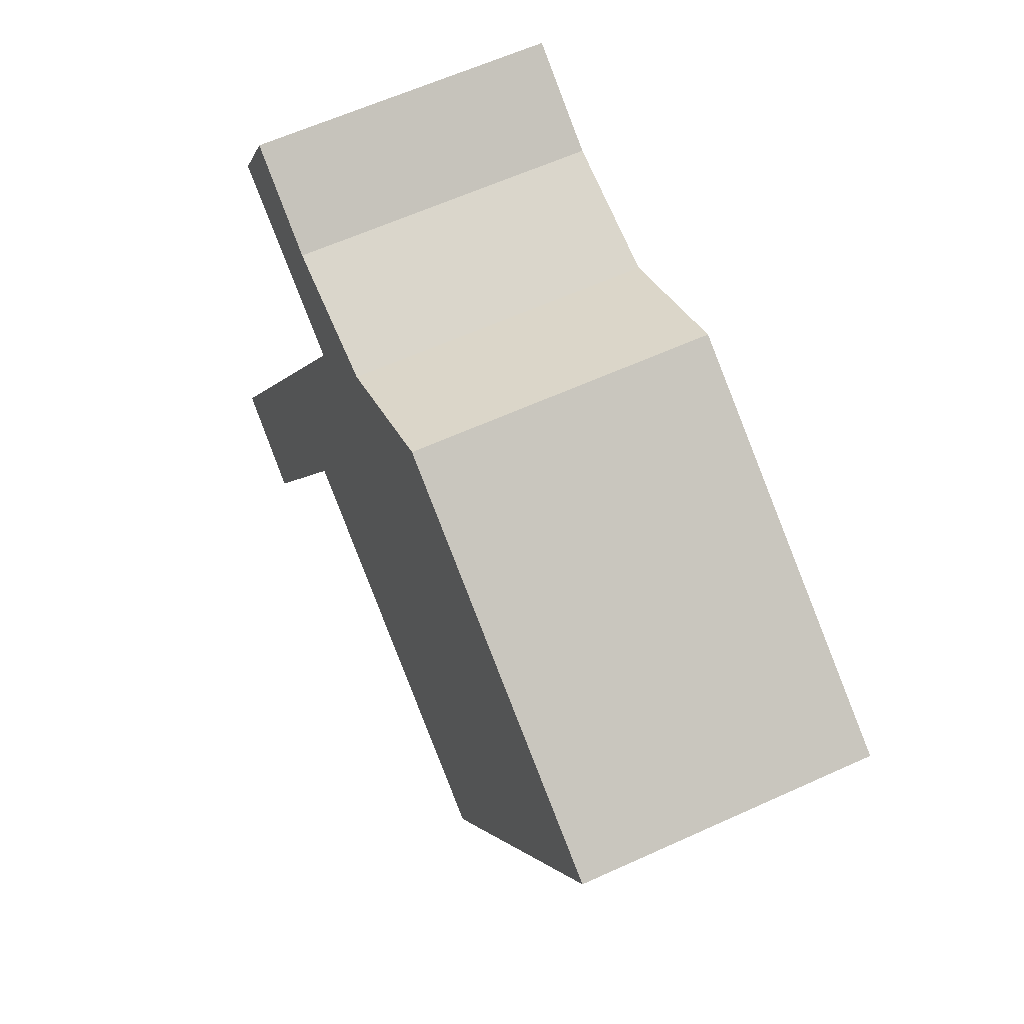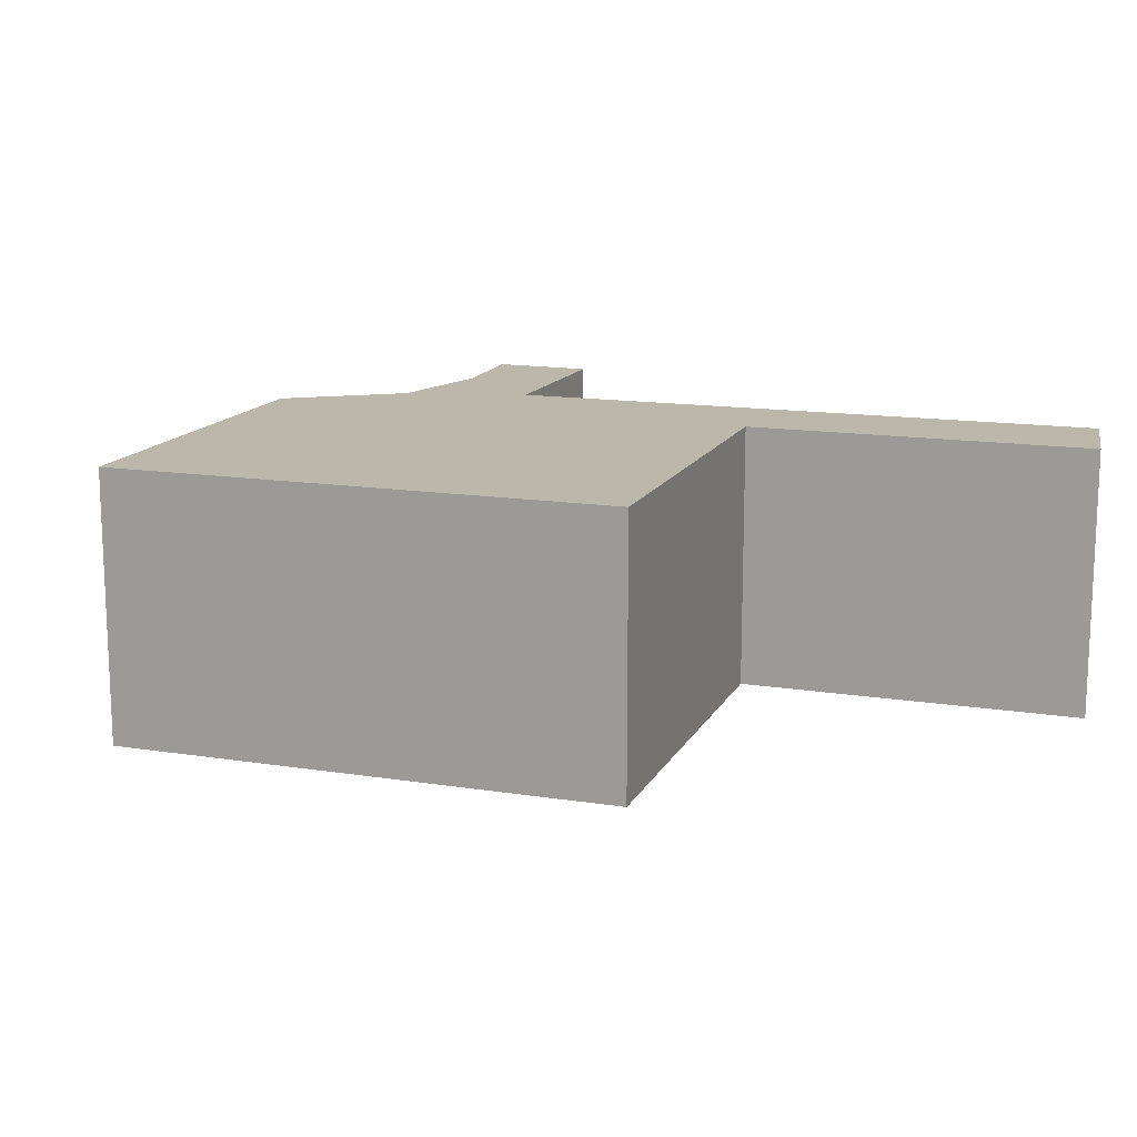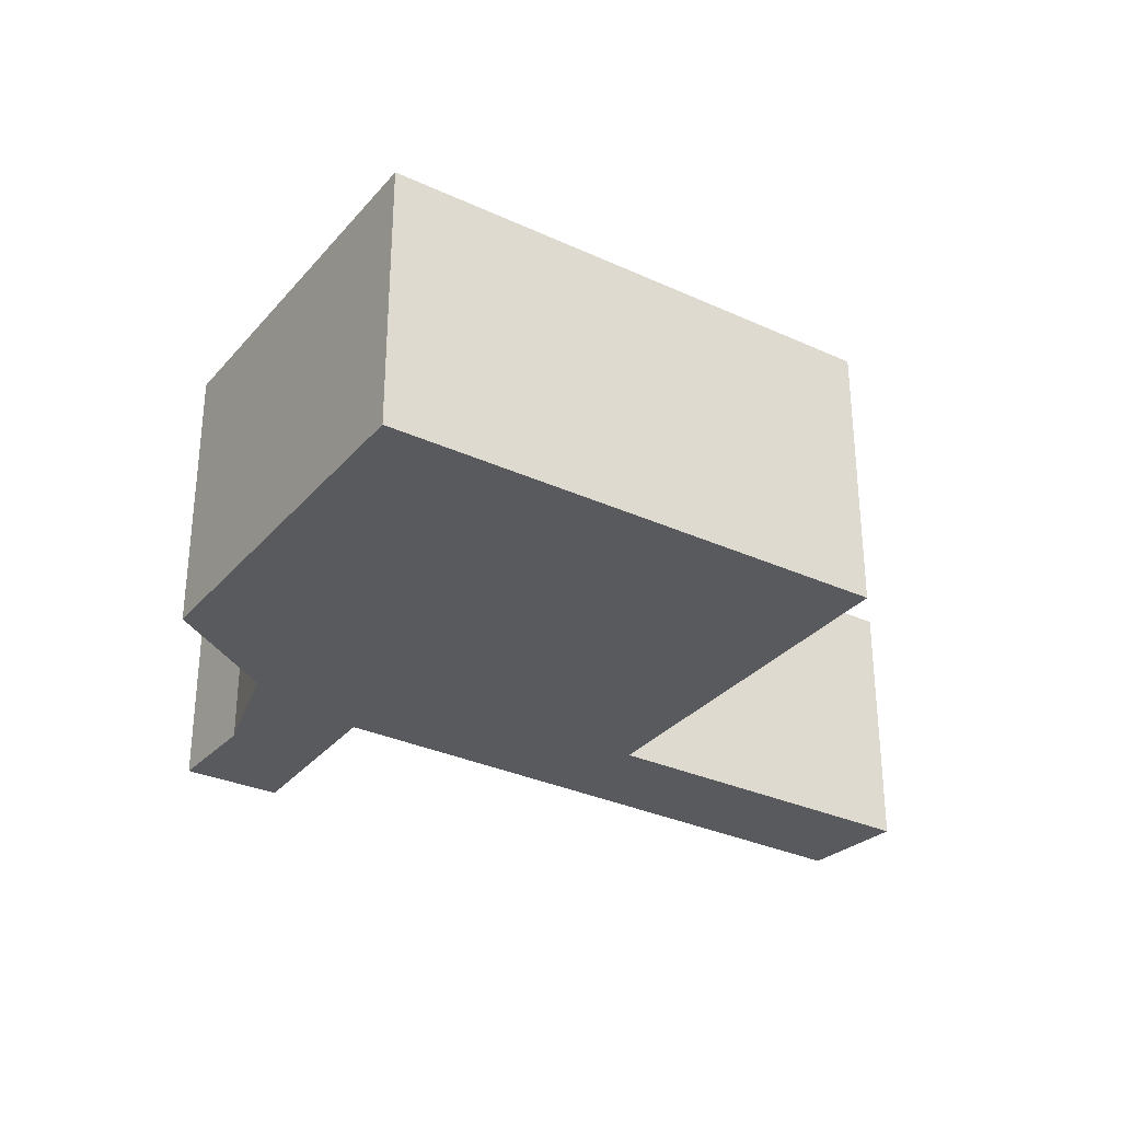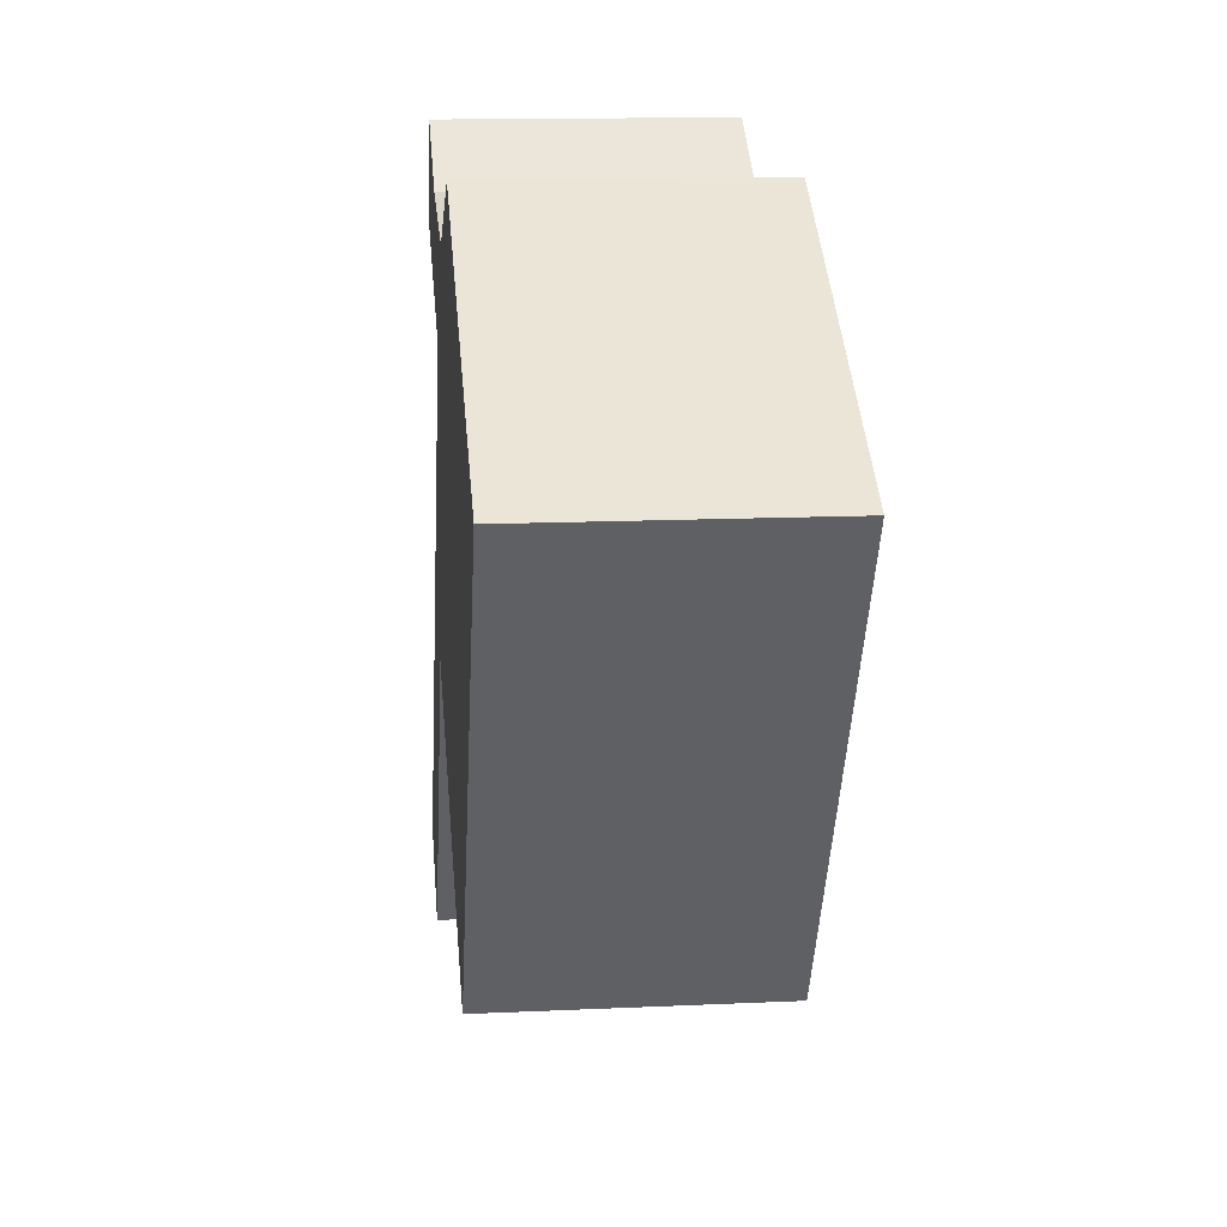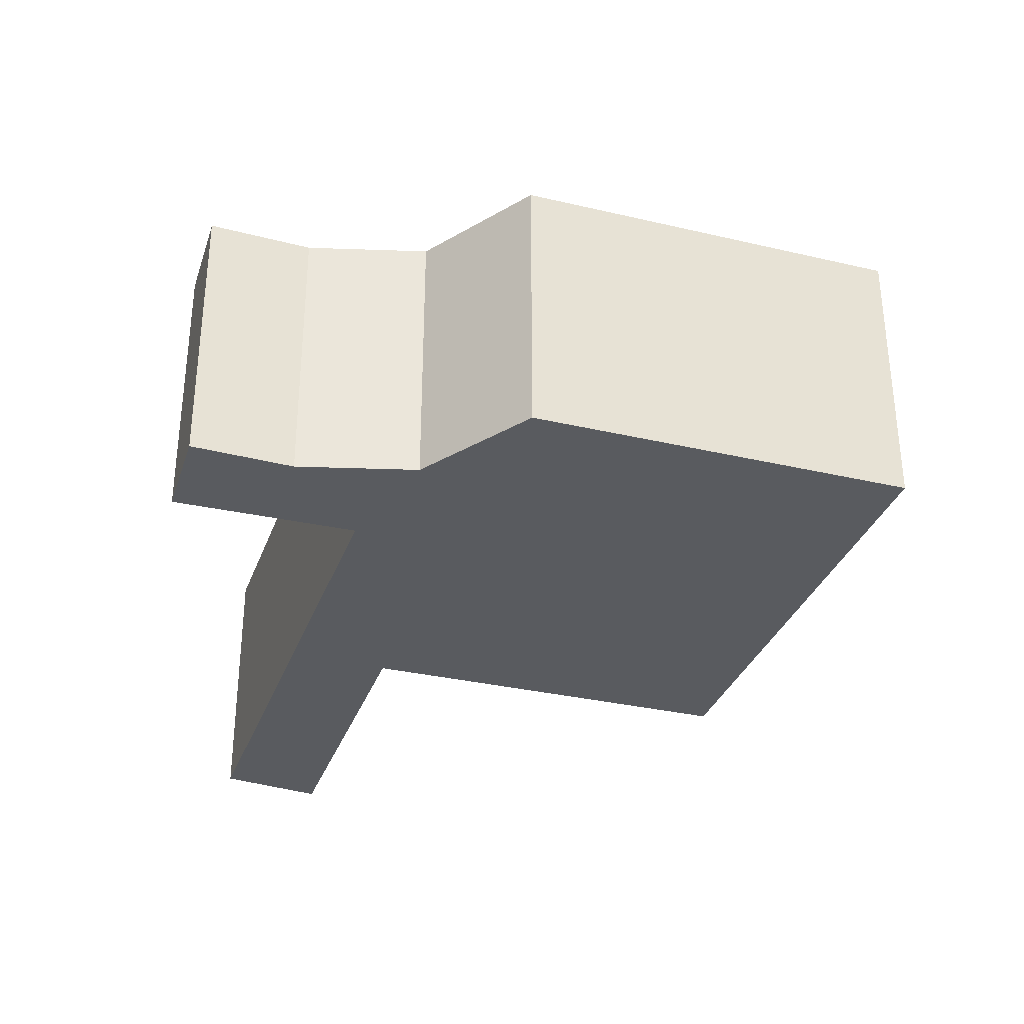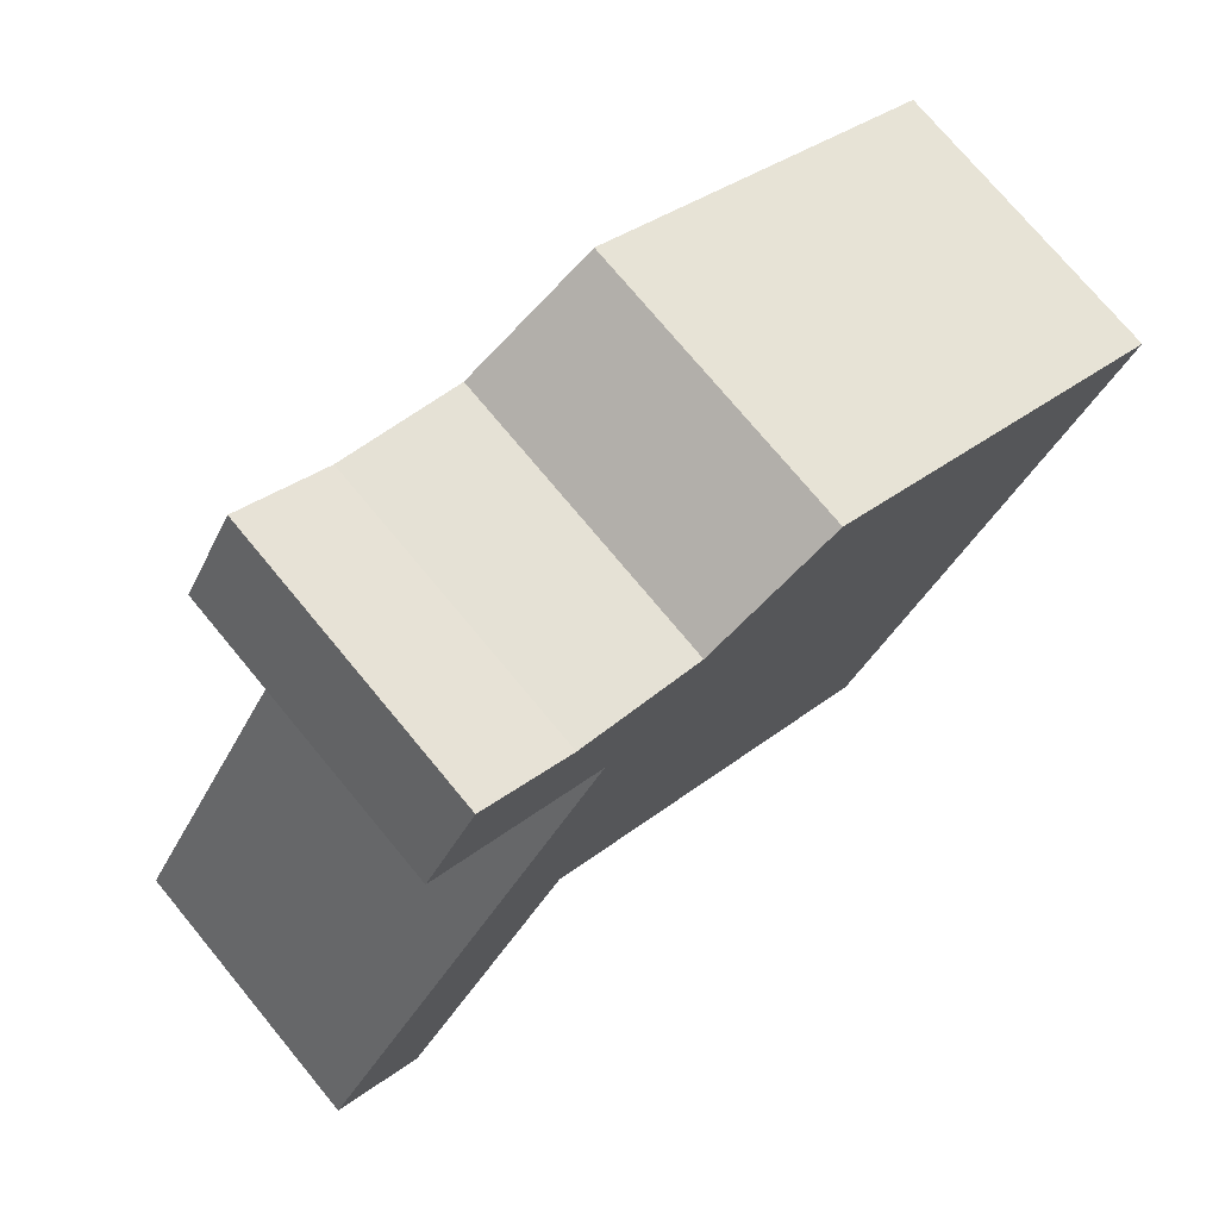
<metadata>
{"format":"obj","ext":"obj","renderer":"f3d","projection":"perspective","resolution":1024,"background":"white","views":[{"elev":60.8,"azim":65.0,"up":"+Z"},{"elev":14.3,"azim":139.3,"up":"+Y"},{"elev":-31.4,"azim":87.1,"up":"+Y"},{"elev":13.8,"azim":84.1,"up":"+Z"},{"elev":-32.6,"azim":12.3,"up":"+Y"},{"elev":74.3,"azim":-39.6,"up":"+Z"}]}
</metadata>
<code>
v  0 3.239 1.983e-16
v  3.126 3.239 2.852
v  1.019 3.239 -0.782
v  3.723 3.239 6.284
v  1.797 3.239 7.359
v  3.421 3.239 7.764
v  4.809 3.239 7.39
v  2.392 3.239 8.412
v  3.206 3.239 2.806
v  10.23 3.239 5.82
v  7.142 3.239 0.518
v  6.326 3.239 8.108
v  6.285 3.239 8.132
v  1.019 4.788e-17 -0.782
v  0 0 0
v  3.723 -3.848e-16 6.284
v  1.797 -4.506e-16 7.359
v  7.142 -3.172e-17 0.518
v  3.206 -1.718e-16 2.806
v  3.126 -1.746e-16 2.852
v  2.392 -5.151e-16 8.412
v  4.809 -4.525e-16 7.39
v  6.285 -4.979e-16 8.132
v  3.421 -4.754e-16 7.764
v  10.23 -3.564e-16 5.82
v  6.326 -4.965e-16 8.108
g defaultobject
f 1 2 3
f 2 1 4
f 5 6 7
f 6 5 8
f 9 10 11
f 10 9 2
f 10 2 4
f 10 4 5
f 10 5 7
f 10 7 12
f 12 7 13
f 14 1 3
f 1 14 15
f 16 5 4
f 5 16 17
f 18 9 11
f 9 18 19
f 9 19 2
f 2 19 20
f 15 4 1
f 4 15 16
f 17 8 5
f 8 17 21
f 22 13 7
f 13 22 23
f 21 6 8
f 6 21 24
f 24 7 6
f 7 24 22
f 23 12 13
f 12 23 10
f 10 23 25
f 25 23 26
f 25 11 10
f 11 25 18
f 20 3 2
f 3 20 14
f 24 16 22
f 16 24 17
f 17 24 21
f 26 18 25
f 18 26 19
f 19 26 23
f 19 23 22
f 19 22 16
f 19 16 20
f 20 16 15
f 20 15 14

</code>
